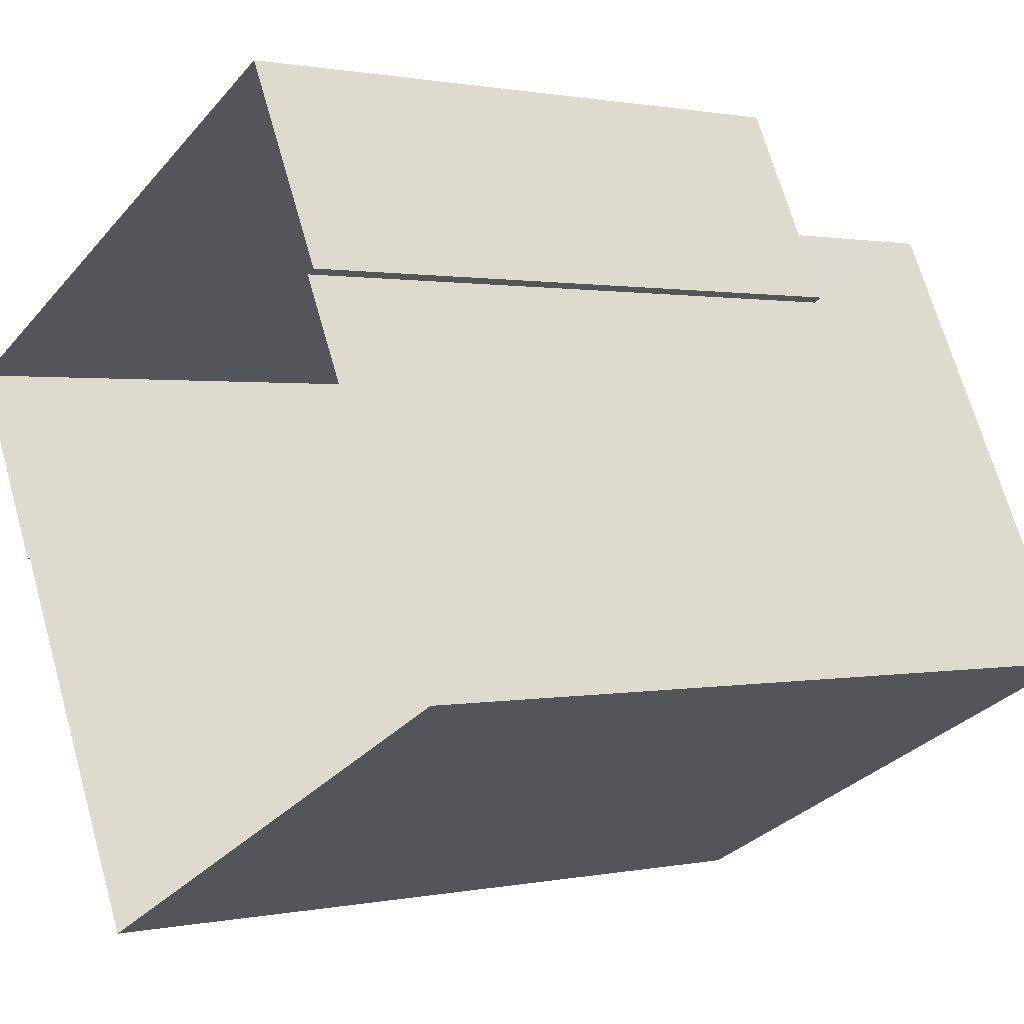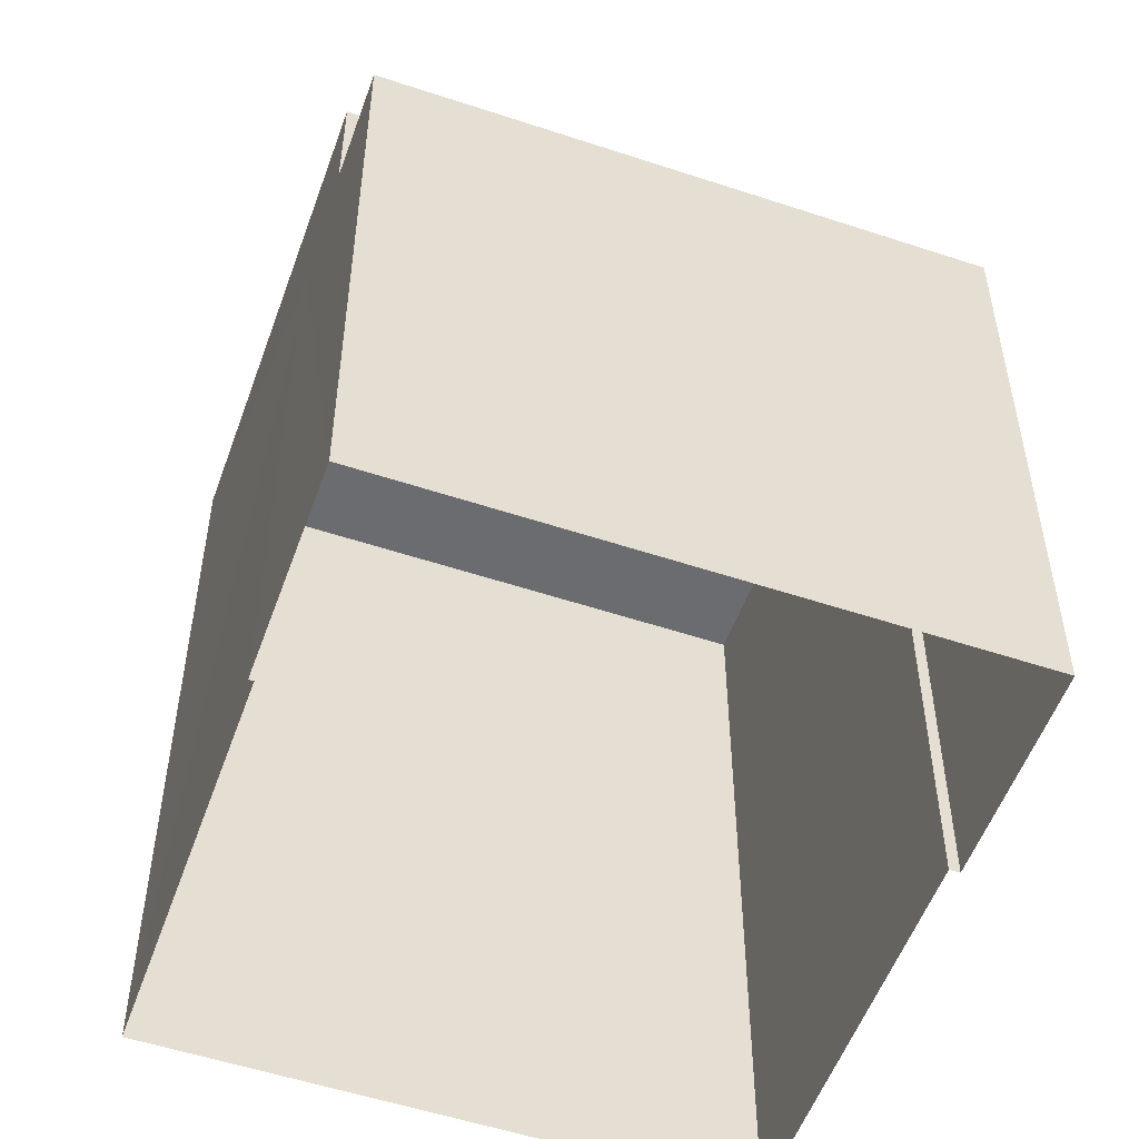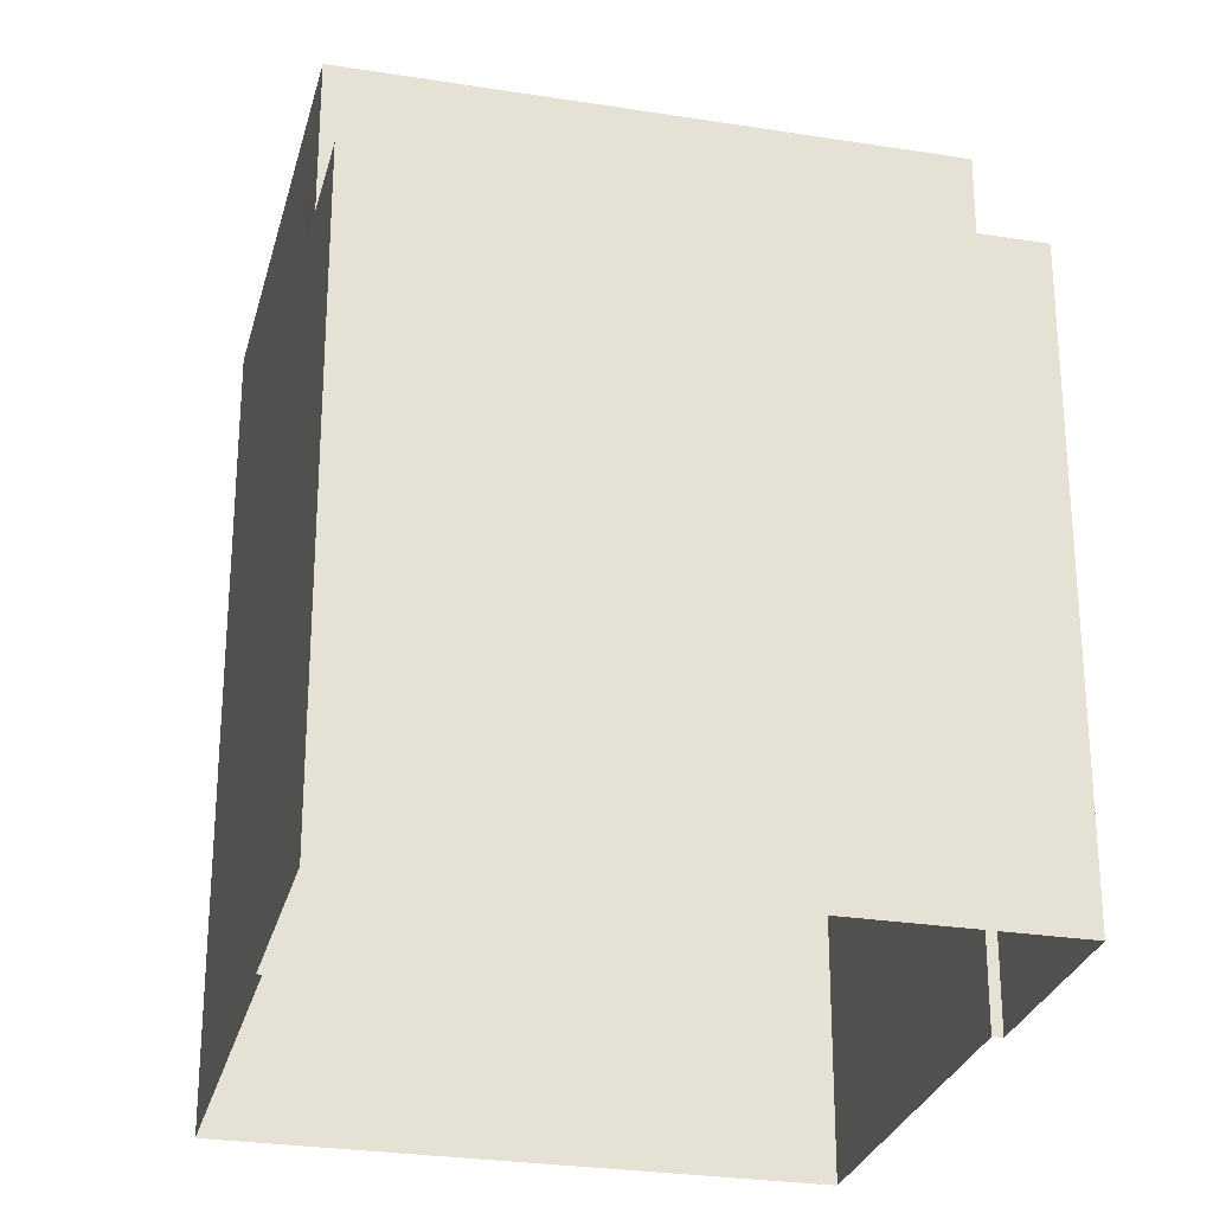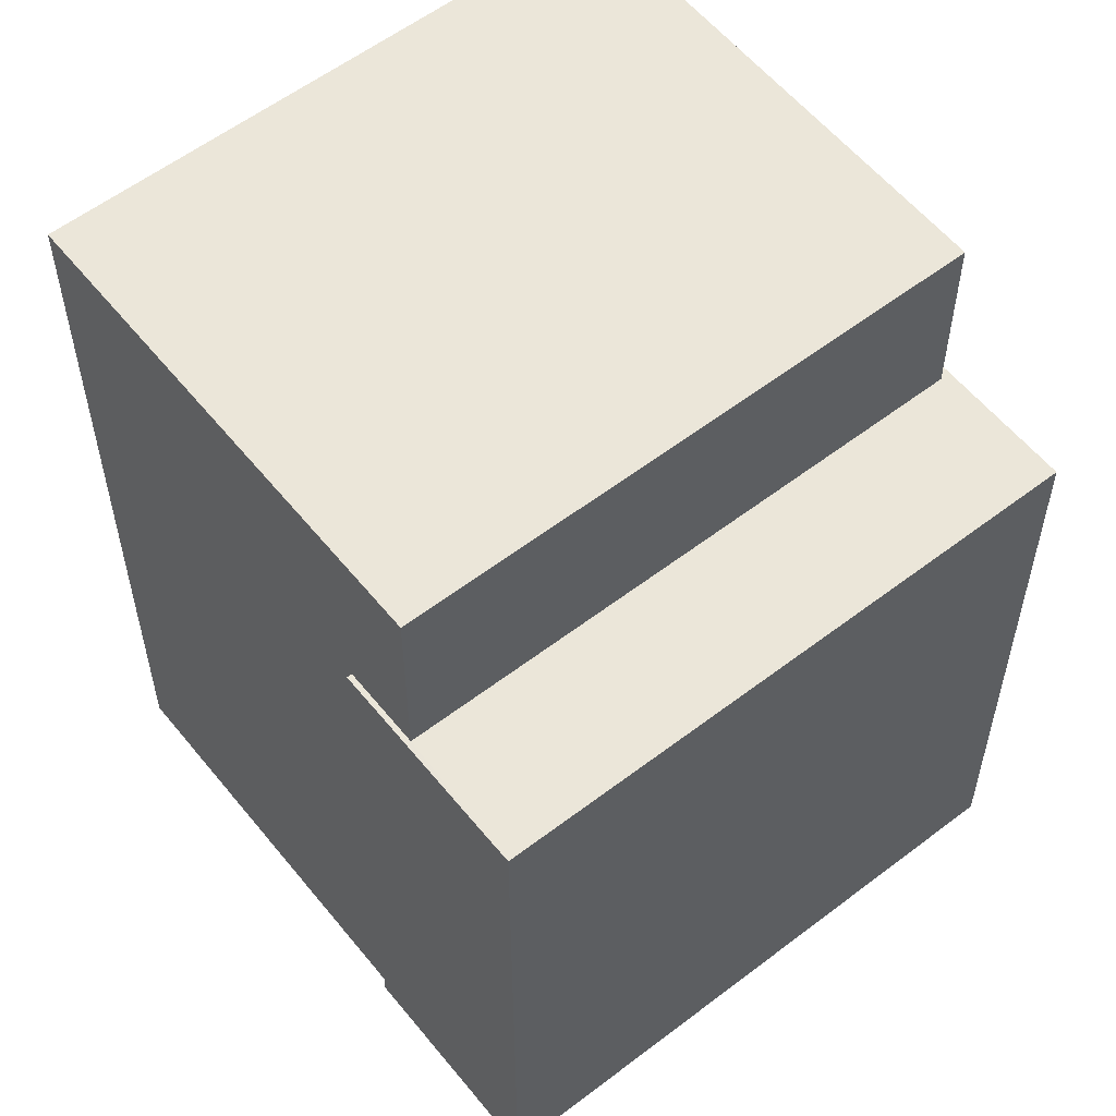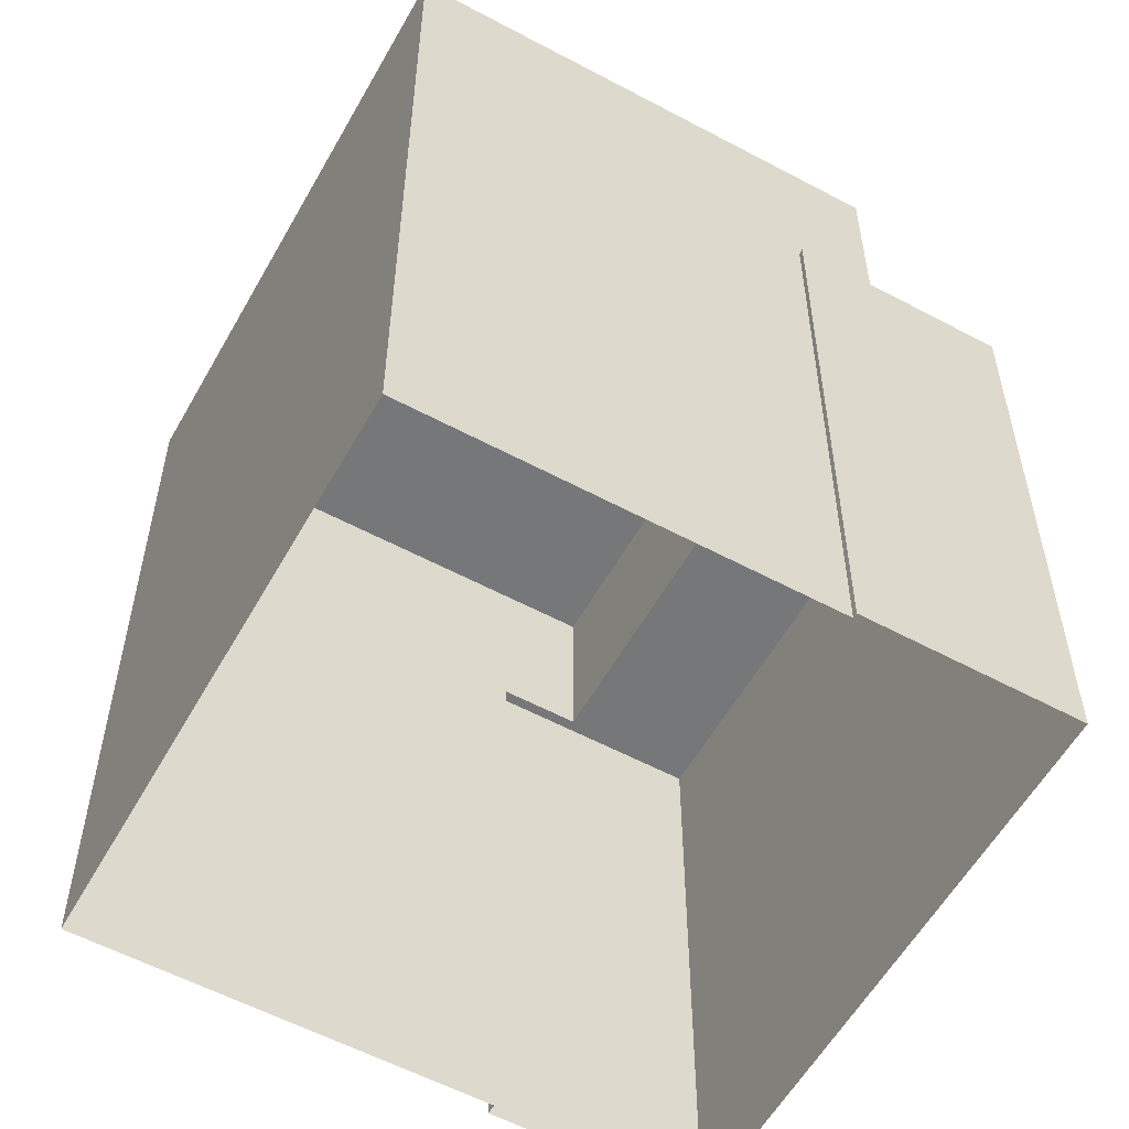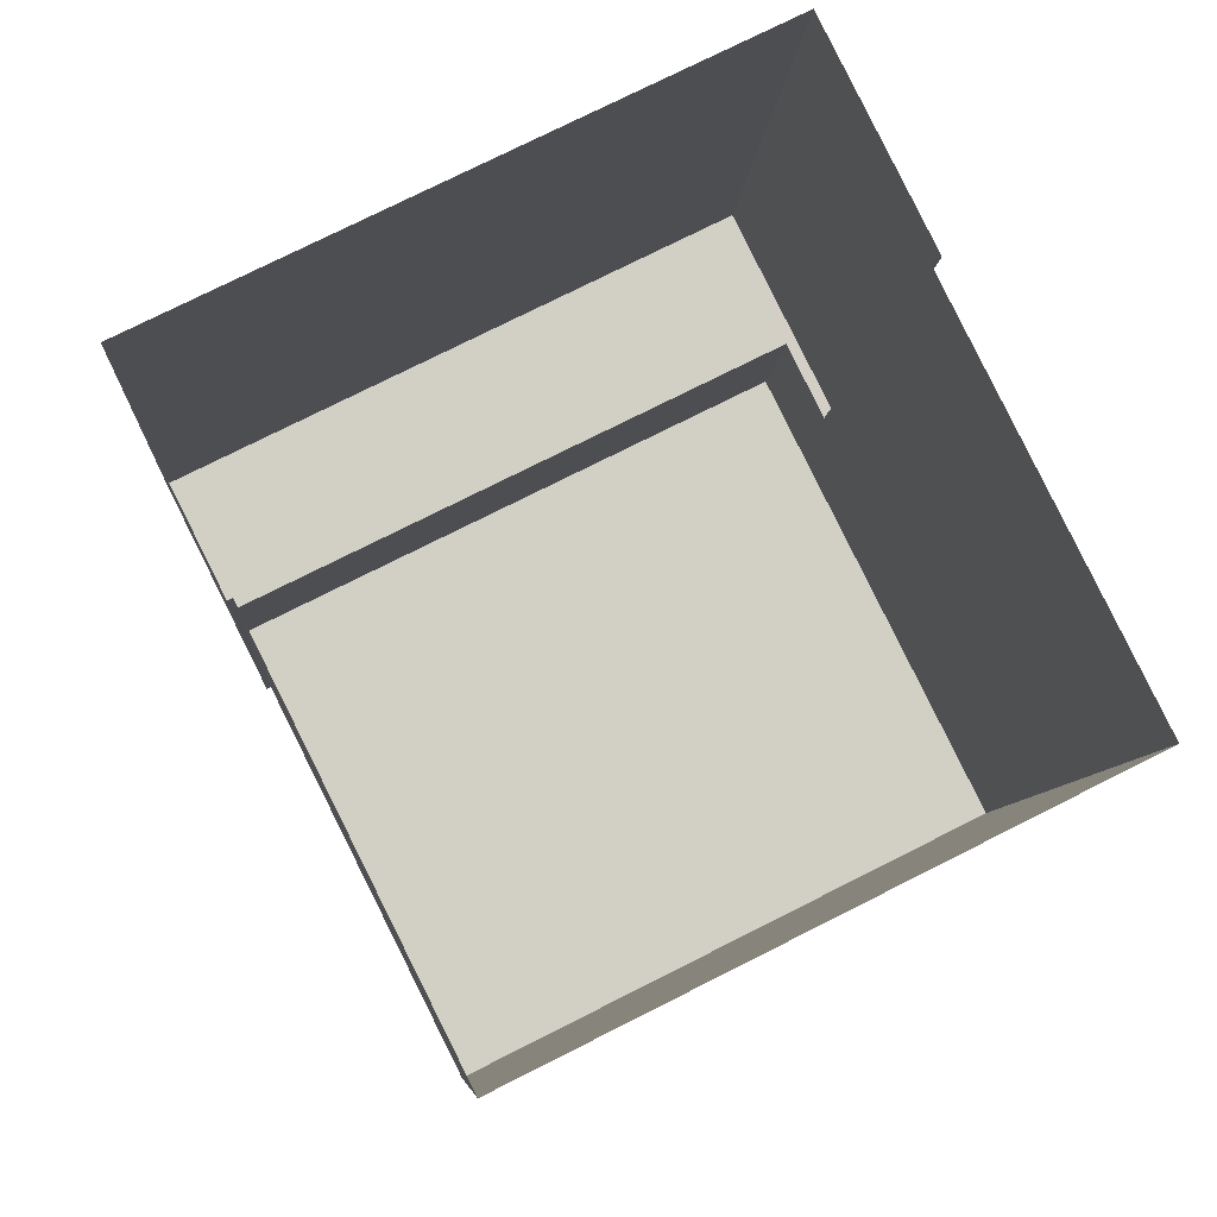
<metadata>
{"format":"obj","ext":"obj","renderer":"f3d","projection":"perspective","resolution":1024,"background":"white","views":[{"elev":0.9,"azim":-127.8,"up":"+Y"},{"elev":-53.7,"azim":133.9,"up":"+Z"},{"elev":-27.5,"azim":139.7,"up":"+Z"},{"elev":57.4,"azim":114.9,"up":"+Z"},{"elev":-57.0,"azim":34.3,"up":"+Z"},{"elev":-7.5,"azim":176.5,"up":"+Y"}]}
</metadata>
<code>
v -5942 -3.594e+04 4.084
v -5934 -3.595e+04 4.081
v -5944 -3.595e+04 4.083
v -5944 -3.595e+04 4.083
v -5936 -3.595e+04 4.08
v -5936 -3.595e+04 4.08
v -5946 -3.595e+04 4.081
v -5938 -3.596e+04 4.078
v -5936 -3.595e+04 13.39
v -5936 -3.595e+04 13.39
v -5935 -3.595e+04 13.39
v -5943 -3.595e+04 13.39
v -5944 -3.595e+04 13.39
v -5944 -3.595e+04 13.39
v -5942 -3.594e+04 13.39
v -5934 -3.595e+04 13.39
v -5946 -3.595e+04 16.06
v -5938 -3.596e+04 16.06
v -5935 -3.595e+04 16.06
v -5943 -3.595e+04 16.06
f 1 2 3
f 4 1 3
f 2 5 6
f 3 6 7
f 7 6 8
f 3 2 6
f 9 10 11
f 12 13 14
f 13 12 15
f 10 16 11
f 16 15 12
f 16 12 11
f 17 18 19
f 20 17 19
f 2 10 5
f 2 16 10
f 14 13 4
f 3 14 4
f 6 5 10
f 9 6 10
f 13 15 1
f 4 13 1
f 16 2 1
f 15 16 1
f 11 19 9
f 6 9 8
f 8 9 18
f 9 19 18
f 18 7 8
f 18 17 7
f 20 14 17
f 17 14 7
f 20 12 14
f 7 14 3
f 12 20 19
f 11 12 19

</code>
